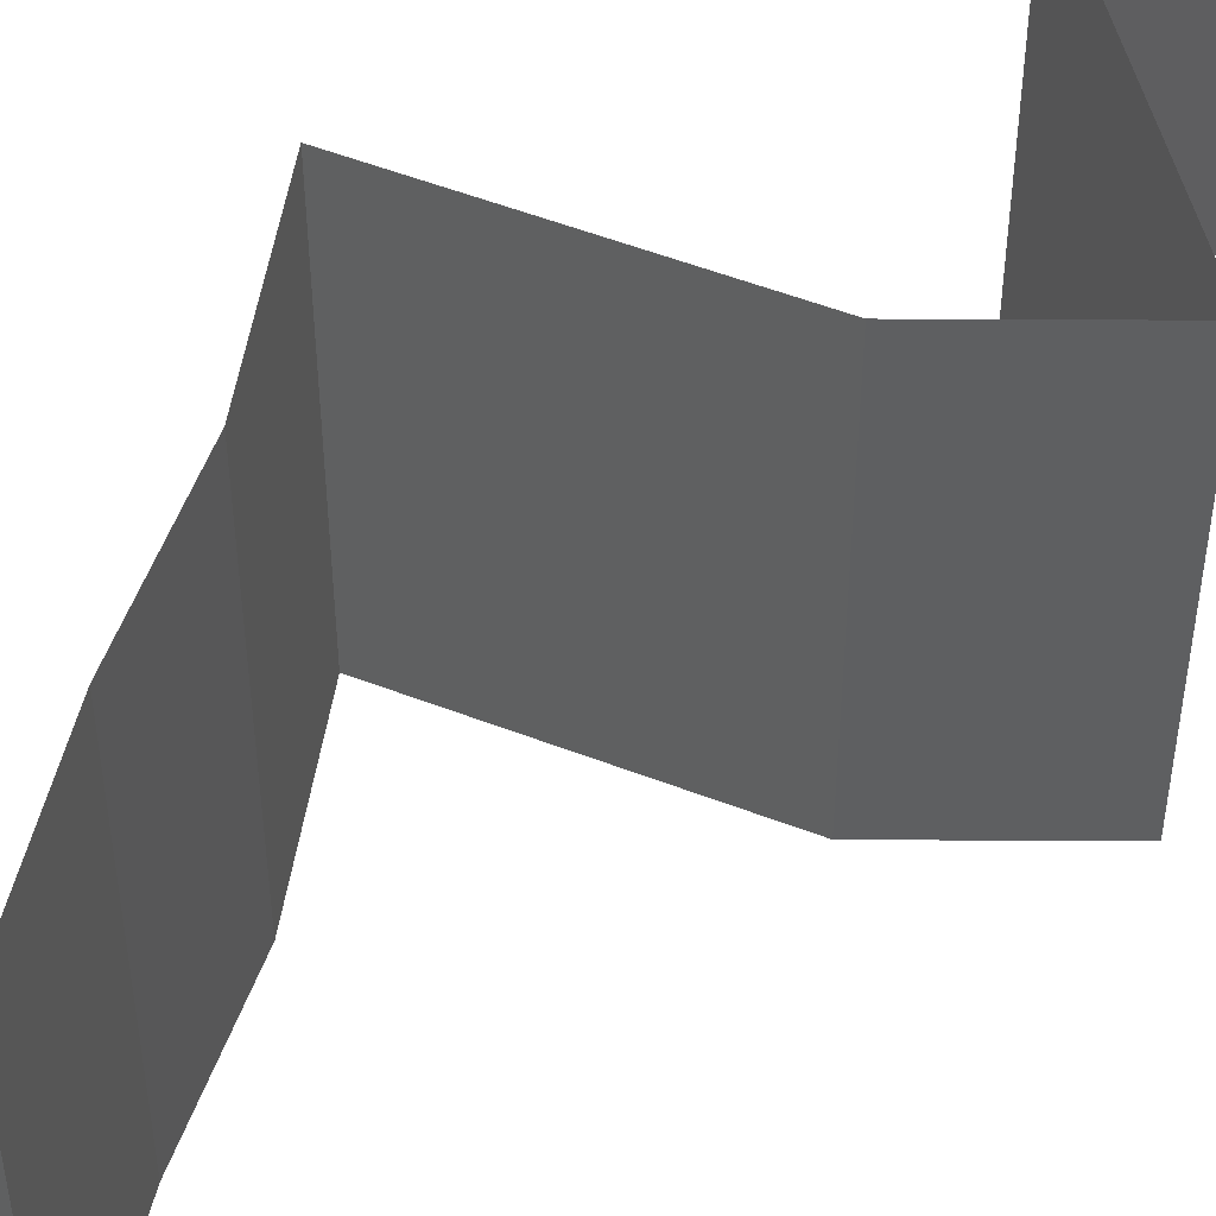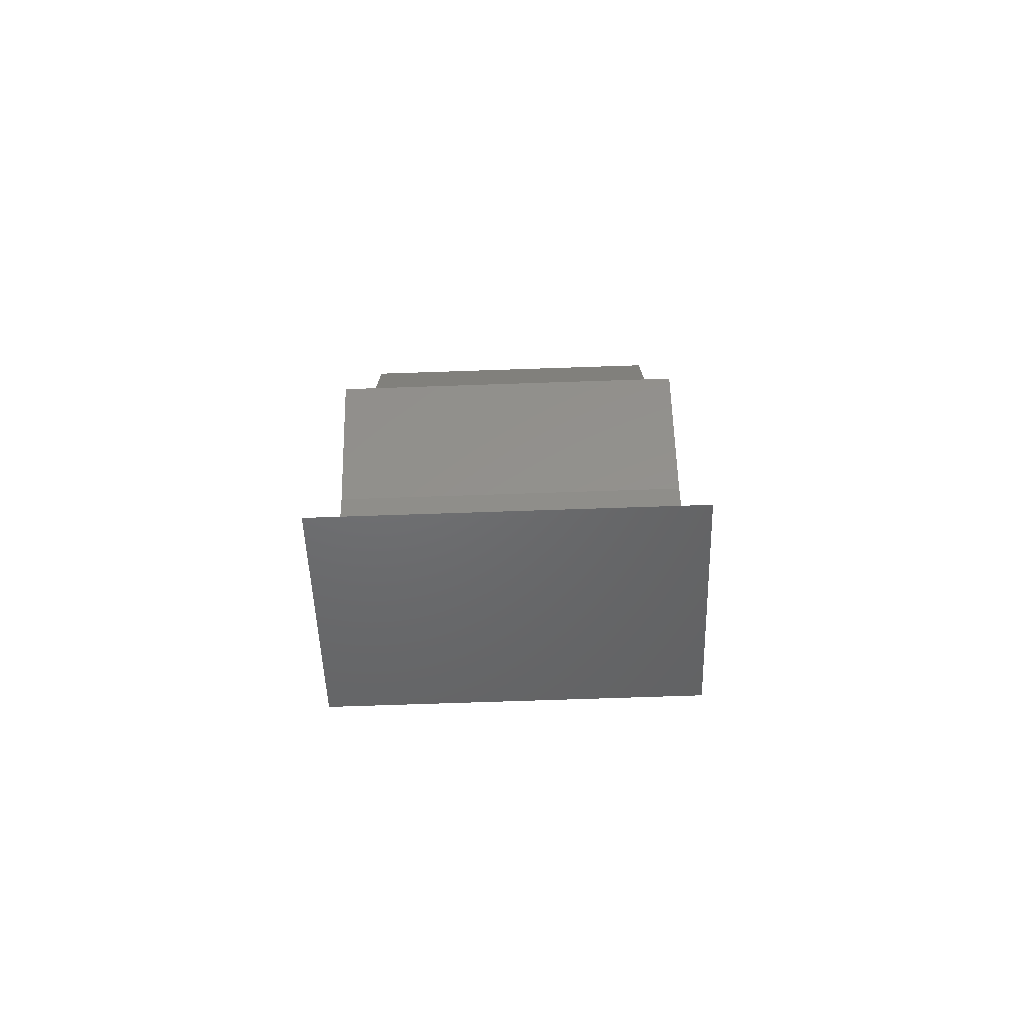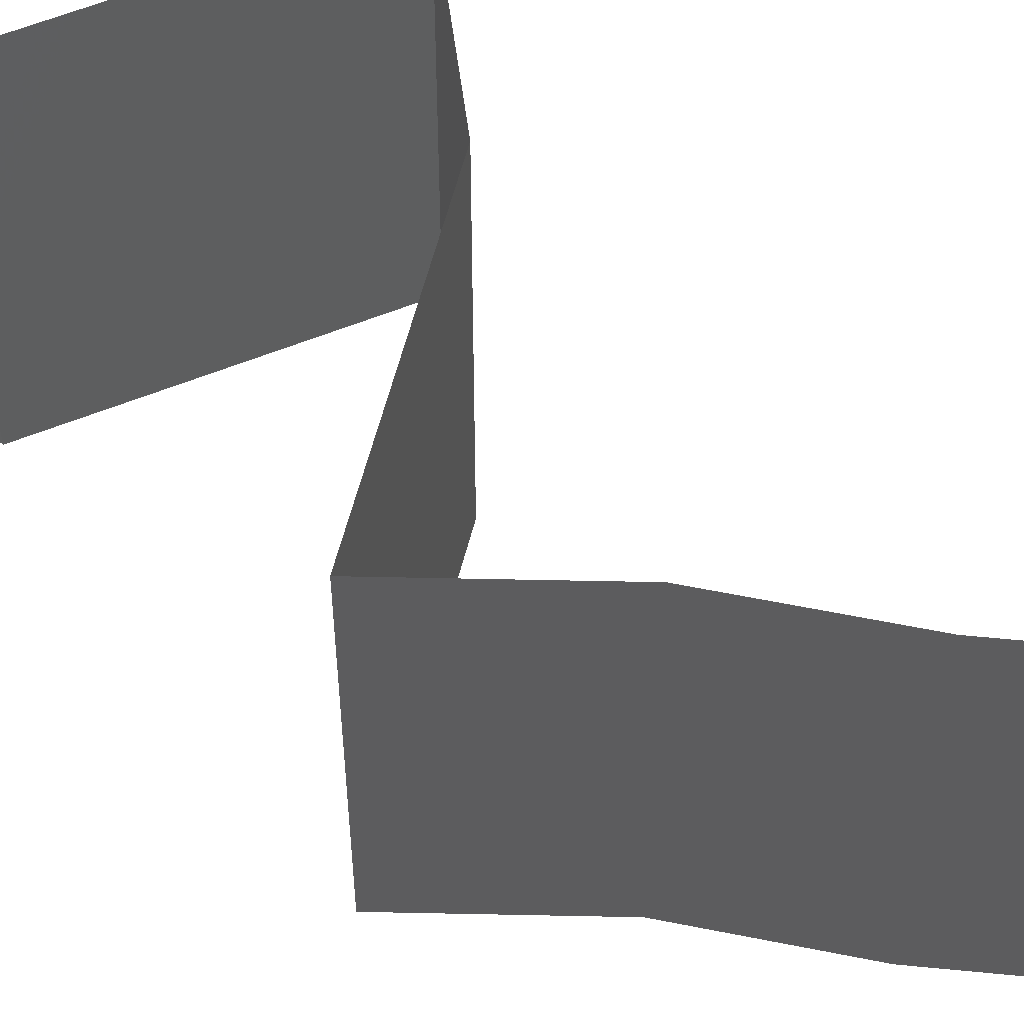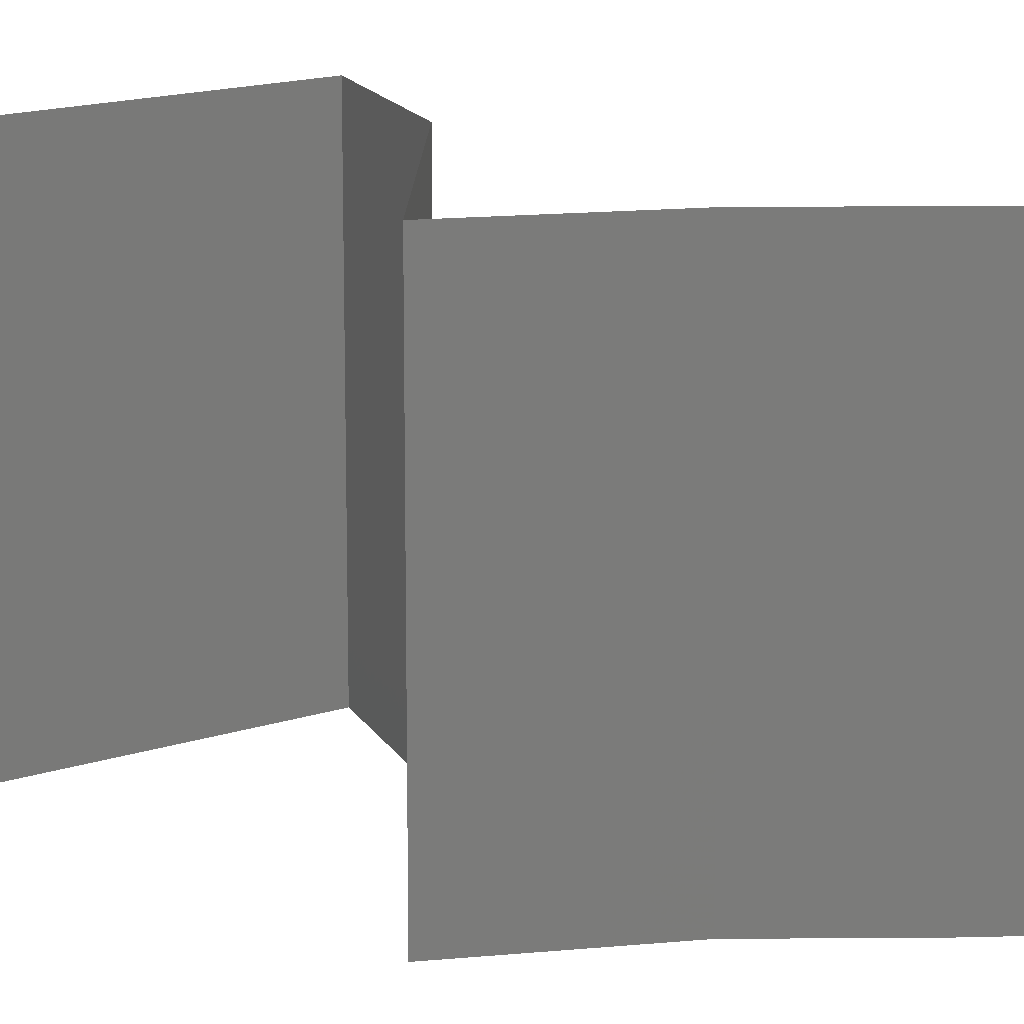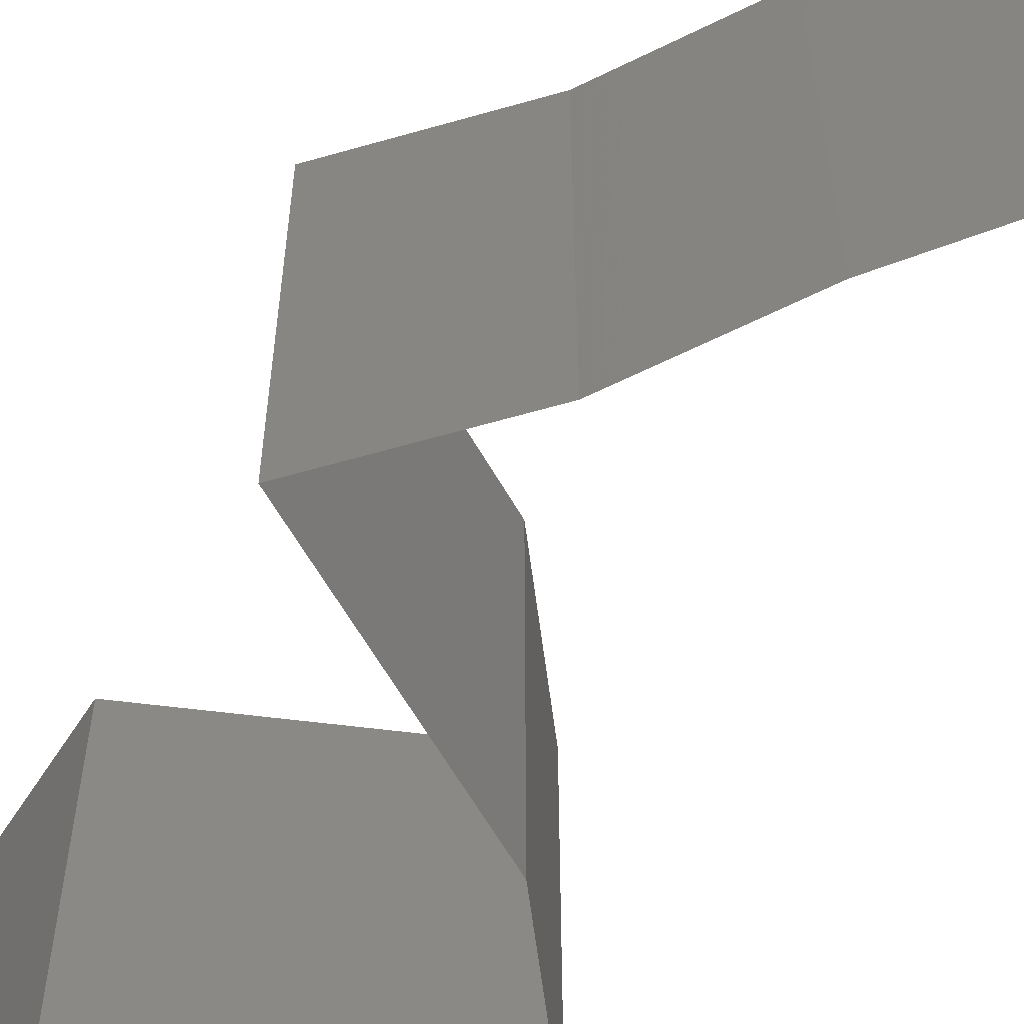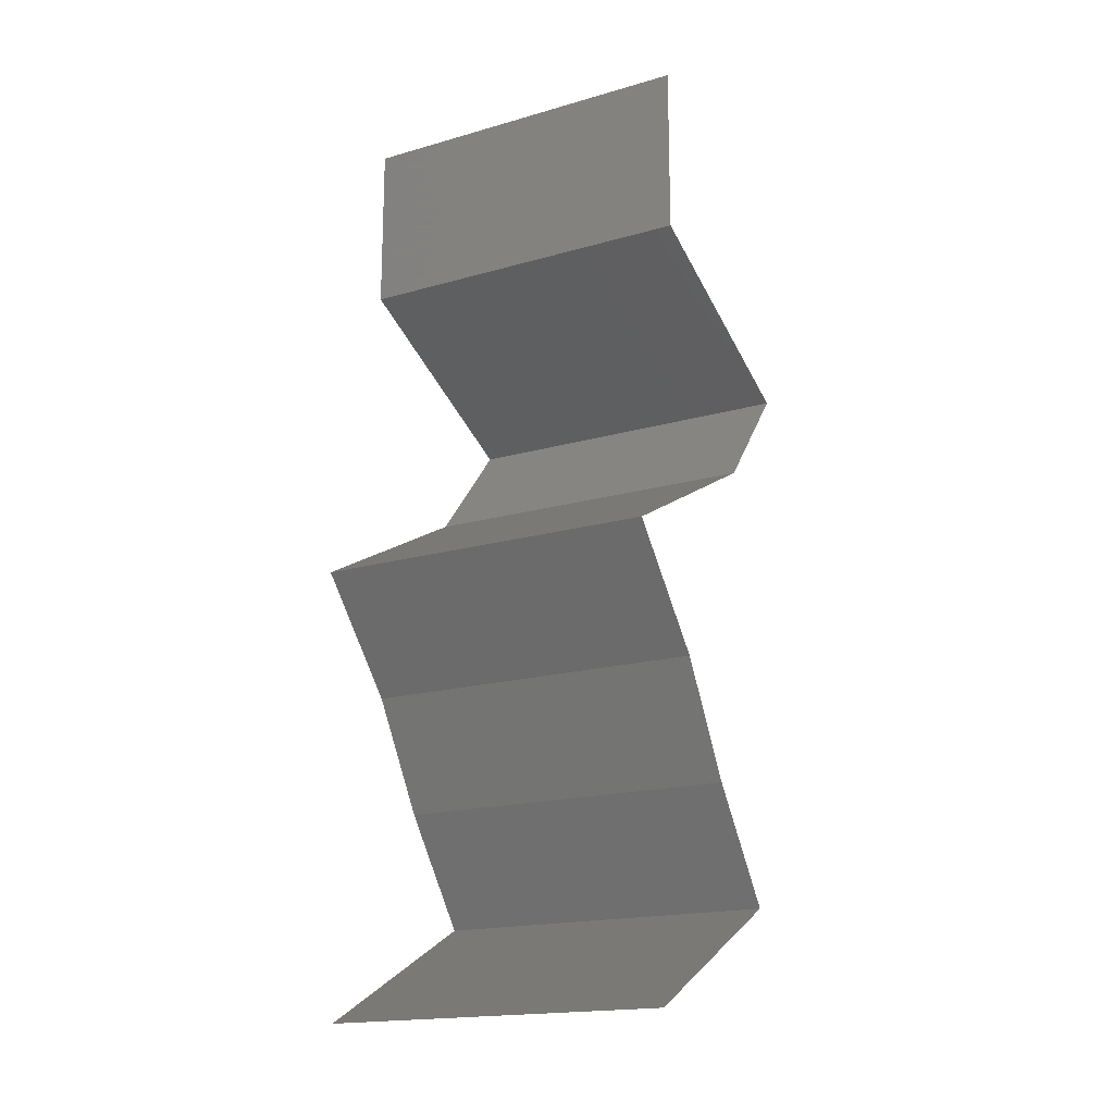
<metadata>
{"format":"stl","ext":"stl","renderer":"f3d","projection":"perspective","resolution":1024,"background":"white","views":[{"elev":52.8,"azim":50.2,"up":"+Z"},{"elev":-75.5,"azim":-88.1,"up":"+Y"},{"elev":60.1,"azim":-47.8,"up":"+Z"},{"elev":15.8,"azim":-60.4,"up":"+Z"},{"elev":-61.9,"azim":-32.7,"up":"+Z"},{"elev":-17.8,"azim":-60.5,"up":"+Y"}]}
</metadata>
<code>
# stl→obj: 56 verts, 84 faces
v 0.04 0.06 0.02
v 0.04 0.0551 0.015
v 0.04 0.06 0.01
v 0.04 0.05021 0
v 0.04 0.0551 0.005
v 0.04 0.05021 0.01
v 0.04 0.06 0
v 0.04 0.05021 0.02
v 0.0467 0.04701 0.007509
v 0.04657 0.04707 0
v 0.05313 0.04393 0
v 0.05313 0.04393 0.01
v 0.0446 0.04801 0.01471
v 0.04912 0.04585 0.0146
v 0.05313 0.04393 0.02
v 0.04657 0.04707 0.02
v 0.04784 0.03766 0
v 0.05049 0.04079 0.005
v 0.04784 0.03766 0.01
v 0.05049 0.04079 0.015
v 0.04784 0.03766 0.02
v 0.04365 0.03546 0.015
v 0.03585 0.03138 0
v 0.04005 0.03358 0.005
v 0.03585 0.03138 0.01
v 0.04389 0.03558 0.005
v 0.03981 0.03345 0.015
v 0.03585 0.03138 0.02
v 0.04185 0.03452 0.02
v 0.04185 0.03452 0
v 0.04185 0.03452 0.01
v 0.03858 0.02824 0.015
v 0.04131 0.0251 0
v 0.03858 0.02824 0.005
v 0.04131 0.0251 0.01
v 0.04131 0.0251 0.02
v 0.04316 0.02197 0.005
v 0.04501 0.01883 0
v 0.04501 0.01883 0.02
v 0.04316 0.02197 0.015
v 0.04501 0.01883 0.01
v 0.04733 0.01569 0.015
v 0.04965 0.01255 0
v 0.04733 0.01569 0.005
v 0.04965 0.01255 0.01
v 0.04965 0.01255 0.02
v 0.03751 0.006276 0
v 0.04176 0.008473 0.005
v 0.03751 0.006276 0.01
v 0.0454 0.01036 0.015
v 0.04564 0.01048 0.005
v 0.04152 0.008347 0.015
v 0.03751 0.006276 0.02
v 0.04358 0.009414 0
v 0.04358 0.009414 0.02
v 0.04358 0.009414 0.01
f 1 2 3
f 4 5 6
f 3 5 7
f 6 2 8
f 6 5 3
f 3 2 6
f 7 5 4
f 8 2 1
f 4 9 10
f 10 9 11
f 11 9 12
f 6 9 4
f 8 13 6
f 12 14 15
f 16 13 8
f 15 14 16
f 13 14 9
f 16 14 13
f 9 14 12
f 13 9 6
f 17 18 19
f 15 20 12
f 19 20 21
f 12 18 11
f 21 20 15
f 11 18 17
f 19 18 12
f 12 20 19
f 21 22 19
f 23 24 25
f 19 26 17
f 25 27 28
f 29 22 21
f 30 24 23
f 17 26 30
f 28 27 29
f 29 27 22
f 30 26 24
f 27 31 22
f 26 31 24
f 25 31 27
f 24 31 25
f 22 31 19
f 19 31 26
f 28 32 25
f 33 34 35
f 25 34 23
f 35 32 36
f 25 32 35
f 35 34 25
f 36 32 28
f 23 34 33
f 33 37 38
f 39 40 36
f 35 40 41
f 41 37 35
f 35 37 33
f 36 40 35
f 38 37 41
f 41 40 39
f 39 42 41
f 43 44 45
f 41 44 38
f 45 42 46
f 45 44 41
f 46 42 39
f 38 44 43
f 41 42 45
f 47 48 49
f 46 50 45
f 45 51 43
f 49 52 53
f 54 48 47
f 55 50 46
f 43 51 54
f 53 52 55
f 54 51 48
f 55 52 50
f 51 56 48
f 52 56 50
f 45 56 51
f 50 56 45
f 48 56 49
f 49 56 52

</code>
